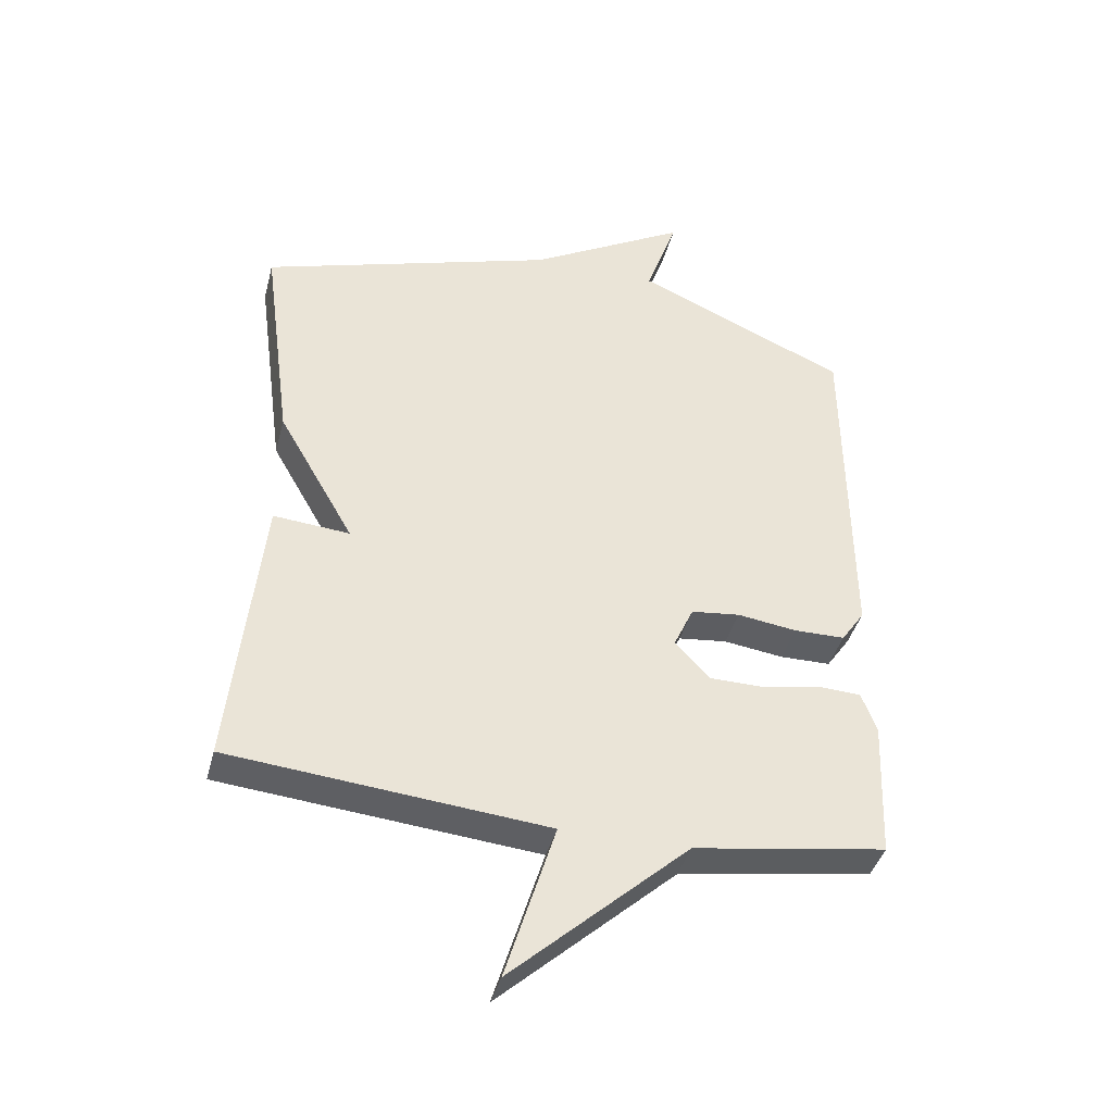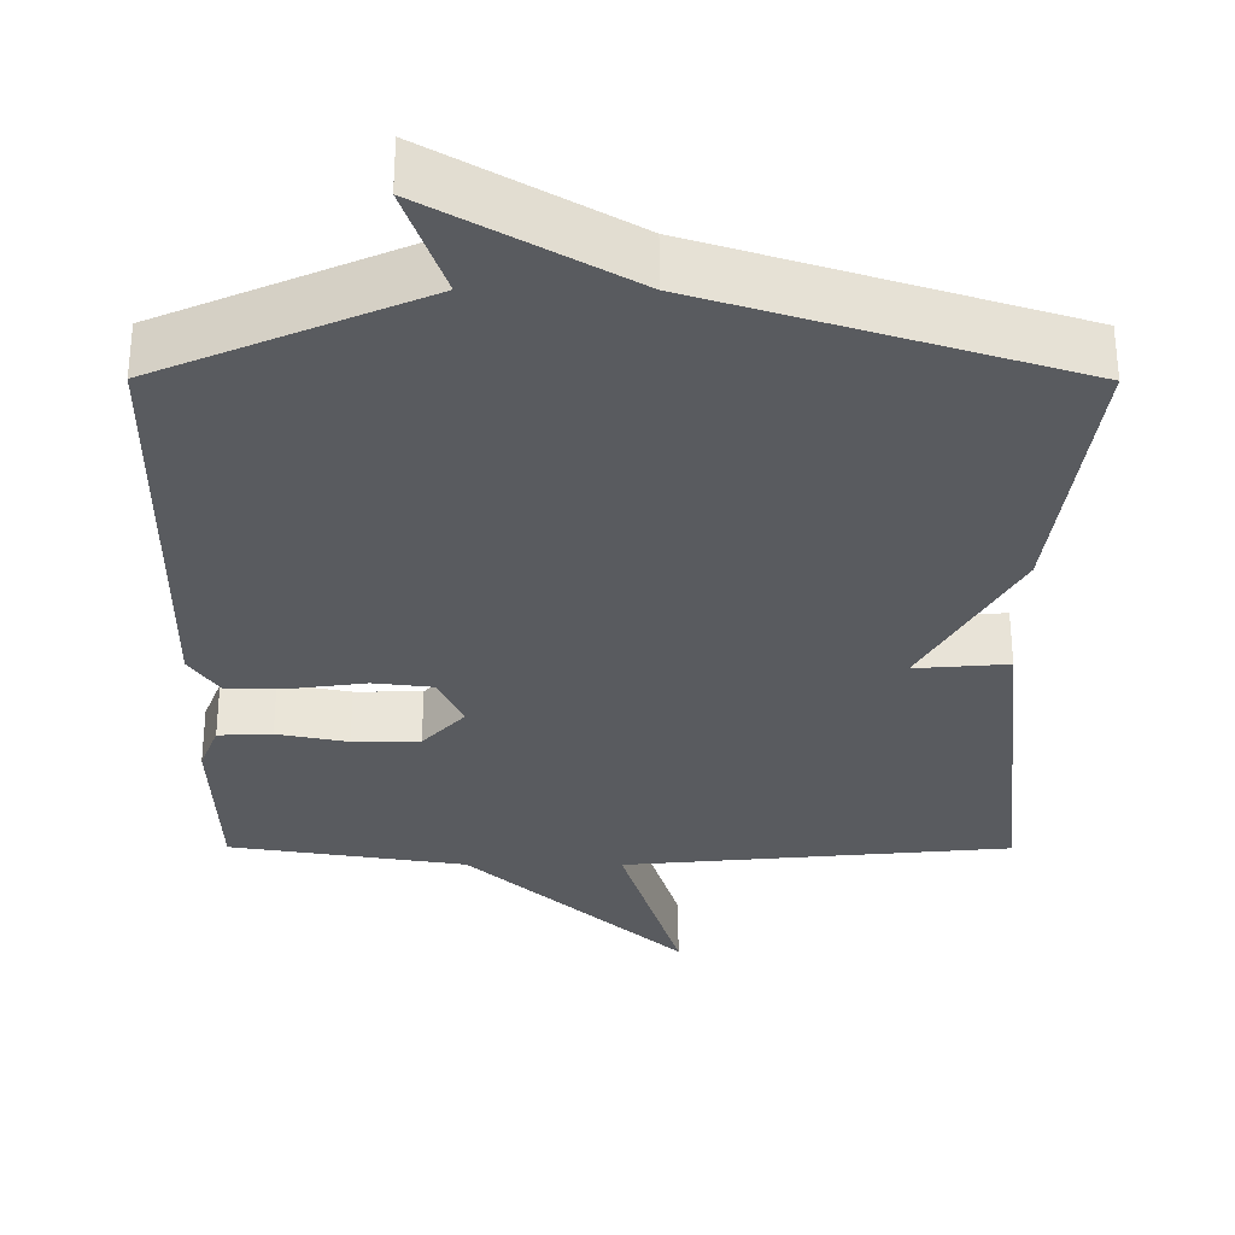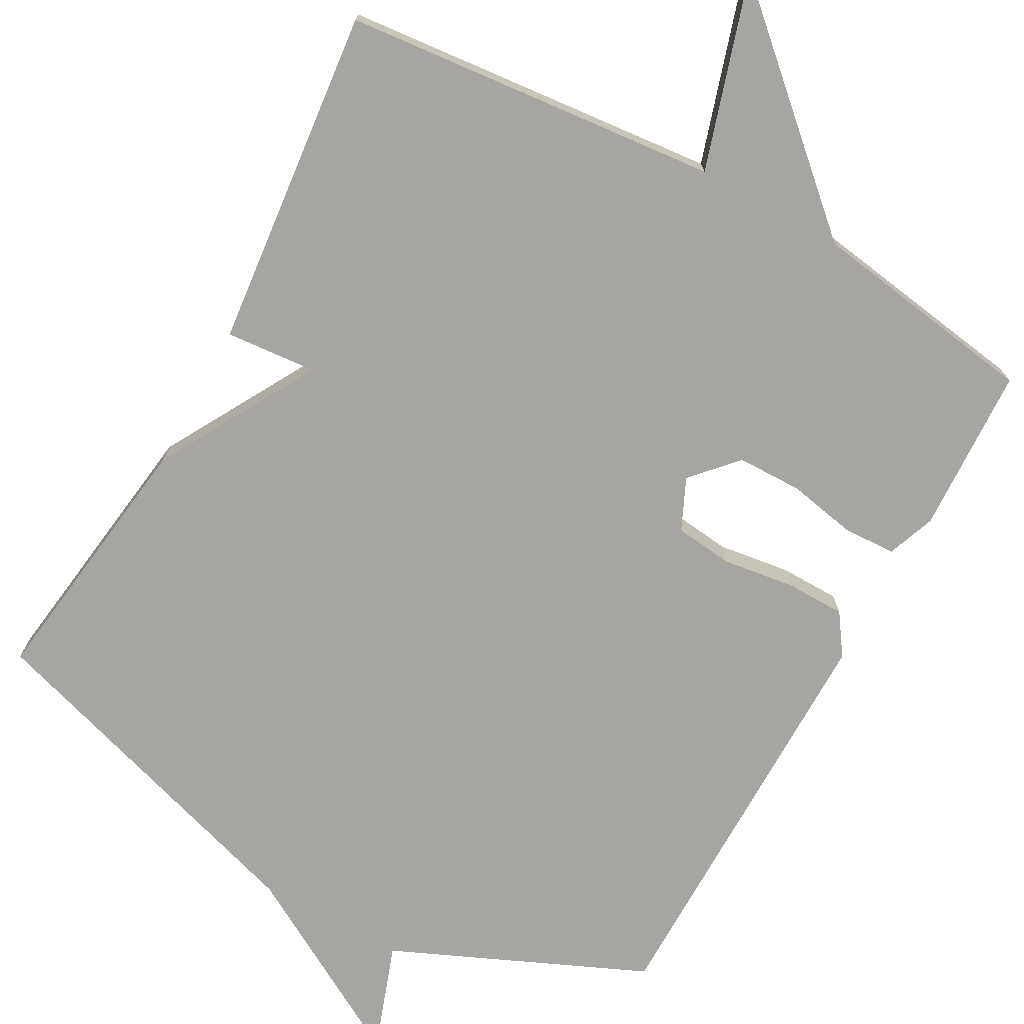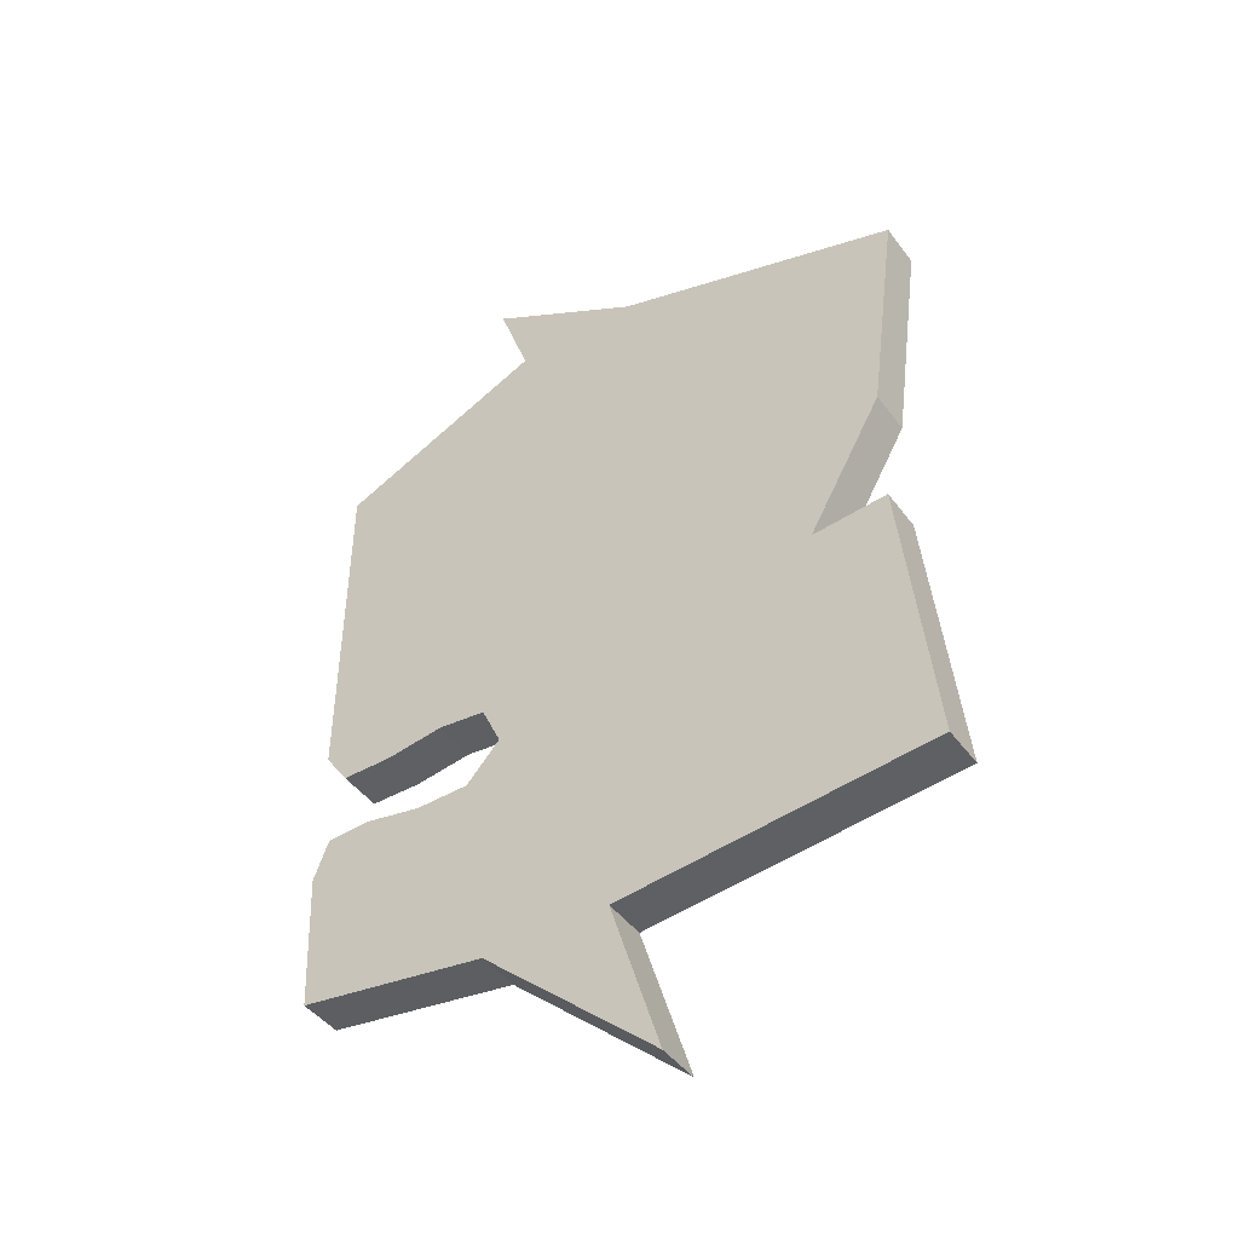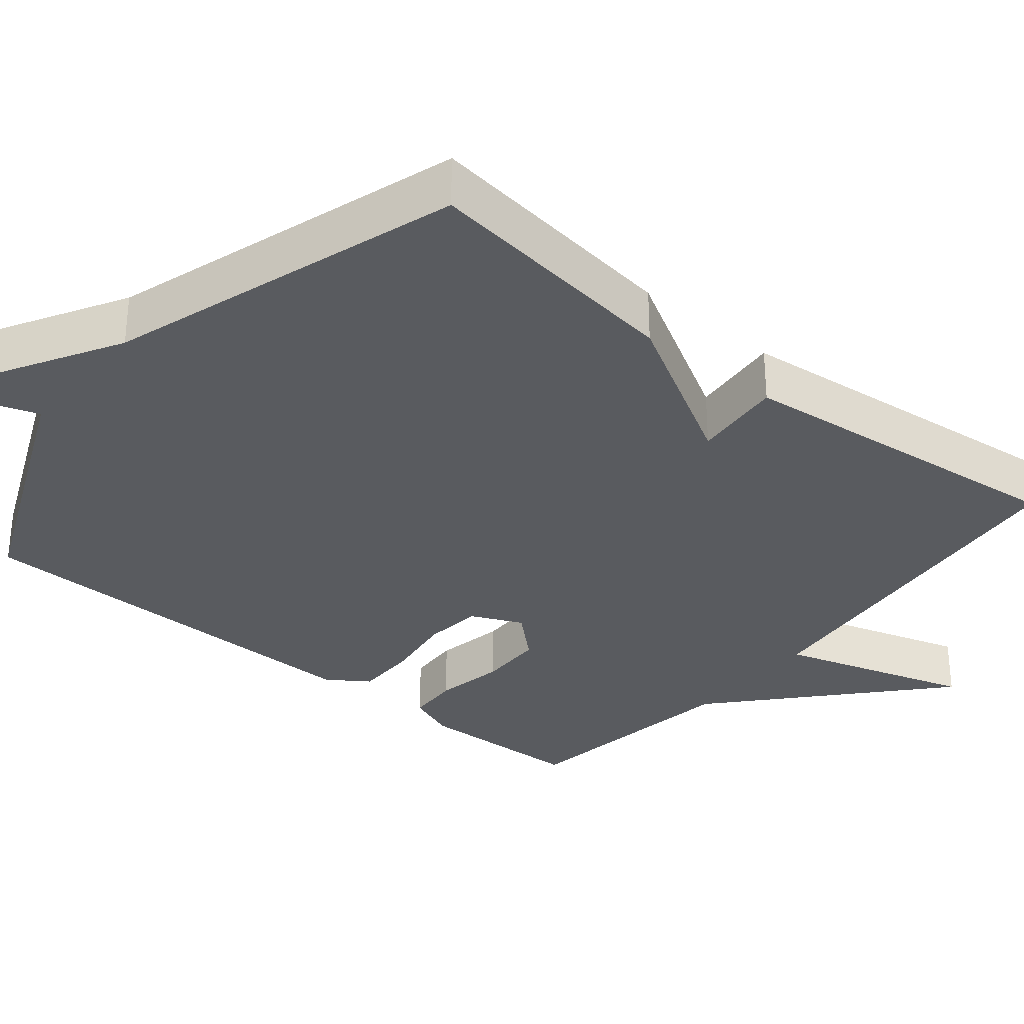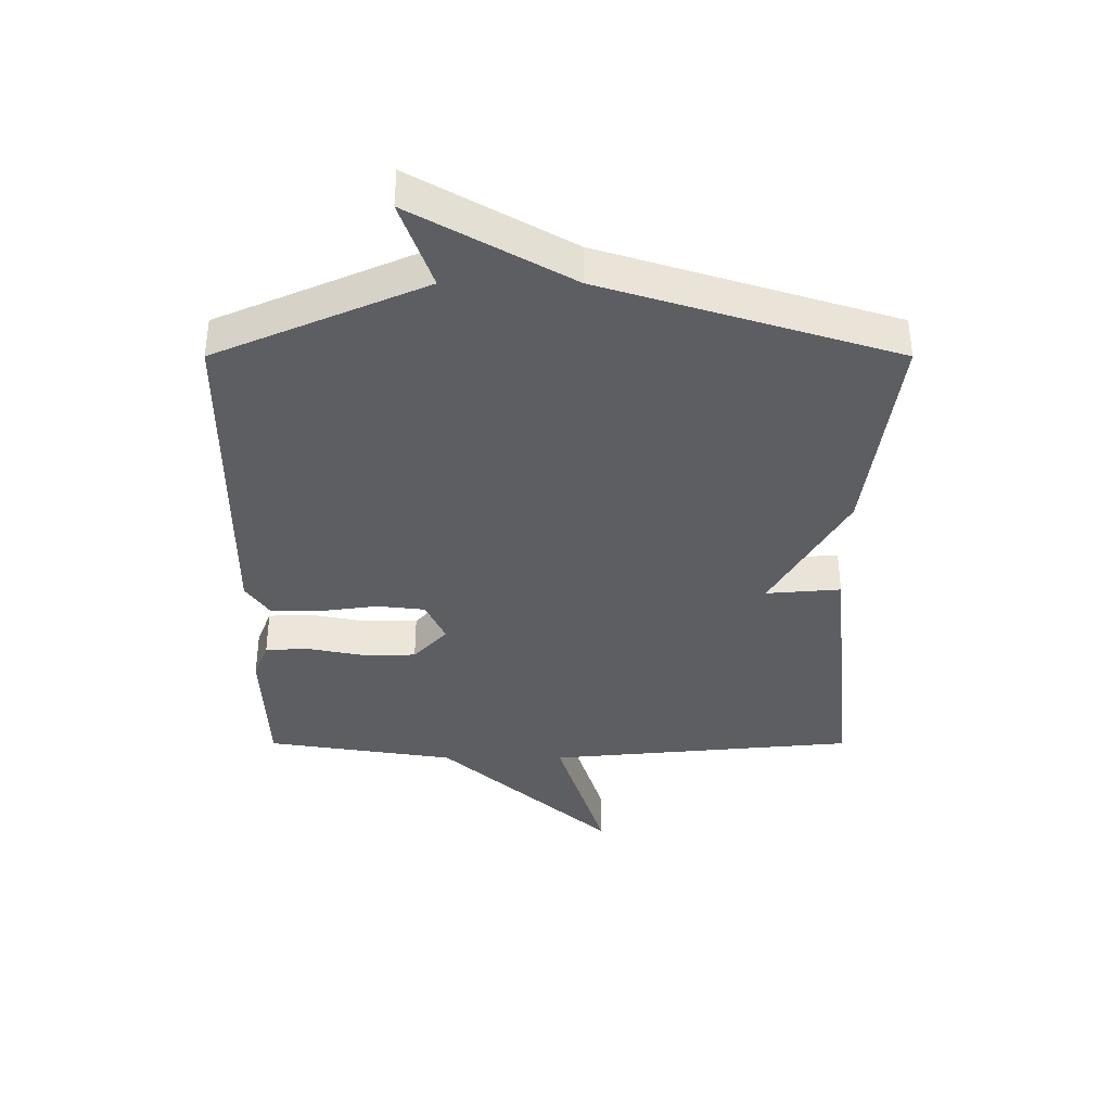
<metadata>
{"format":"obj","ext":"obj","renderer":"f3d","projection":"perspective","resolution":1024,"background":"white","views":[{"elev":-40.5,"azim":165.6,"up":"+Z"},{"elev":-32.2,"azim":-0.2,"up":"+Y"},{"elev":-73.8,"azim":151.2,"up":"+Y"},{"elev":-44.5,"azim":34.0,"up":"+Z"},{"elev":-32.6,"azim":50.6,"up":"+Y"},{"elev":52.3,"azim":0.0,"up":"+Z"}]}
</metadata>
<code>
v 0.5 0.07 -0.5
v 0.003 0.07 -0.547
v 0.081 0.07 -0.799
v -0.197 0.07 -0.547
v -0.5 0.07 -0.5
v -0.509 0.07 -0.279
v -0.485 0.07 -0.216
v -0.416 0.07 -0.213
v -0.325 0.07 -0.231
v -0.239 0.07 -0.23
v -0.185 0.07 -0.171
v -0.216 0.07 -0.103
v -0.293 0.07 -0.094
v -0.387 0.07 -0.107
v -0.467 0.07 -0.106
v -0.504 0.07 -0.052
v -0.5 0.07 0.5
v -0.166 0.07 0.646
v -0.216 0.07 0.789
v 0.034 0.07 0.646
v 0.5 0.07 0.5
v 0.453 0.07 0.151
v 0.333 0.07 -0.059
v 0.453 0.07 -0.049
v 0.5 0 -0.5
v 0.003 0 -0.547
v 0.081 0 -0.799
v -0.197 0 -0.547
v -0.5 0 -0.5
v -0.509 0 -0.279
v -0.485 0 -0.216
v -0.416 0 -0.213
v -0.325 0 -0.231
v -0.239 0 -0.23
v -0.185 0 -0.171
v -0.216 0 -0.103
v -0.293 0 -0.094
v -0.387 0 -0.107
v -0.467 0 -0.106
v -0.504 0 -0.052
v -0.5 0 0.5
v -0.166 0 0.646
v -0.216 0 0.789
v 0.034 0 0.646
v 0.5 0 0.5
v 0.453 0 0.151
v 0.333 0 -0.059
v 0.453 0 -0.049
f 23 24 1 2
f 22 23 2
f 21 22 2
f 20 21 2
f 18 19 20
f 17 18 20
f 16 17 20
f 15 16 20
f 14 15 20
f 13 14 20
f 12 13 20
f 11 12 20 2
f 2 3 4
f 11 2 4
f 10 11 4
f 4 5 6
f 10 4 6
f 9 10 6
f 6 7 8 9
f 26 25 48 47
f 26 47 46
f 26 46 45
f 26 45 44
f 44 43 42
f 44 42 41
f 44 41 40
f 44 40 39
f 44 39 38
f 44 38 37
f 44 37 36
f 26 44 36 35
f 28 27 26
f 28 26 35
f 28 35 34
f 30 29 28
f 30 28 34
f 30 34 33
f 33 32 31 30
f 1 25 26 2
f 2 26 27 3
f 3 27 28 4
f 4 28 29 5
f 5 29 30 6
f 6 30 31 7
f 7 31 32 8
f 8 32 33 9
f 9 33 34 10
f 10 34 35 11
f 11 35 36 12
f 12 36 37 13
f 13 37 38 14
f 14 38 39 15
f 15 39 40 16
f 16 40 41 17
f 17 41 42 18
f 18 42 43 19
f 19 43 44 20
f 20 44 45 21
f 21 45 46 22
f 22 46 47 23
f 23 47 48 24
f 24 48 25 1

</code>
